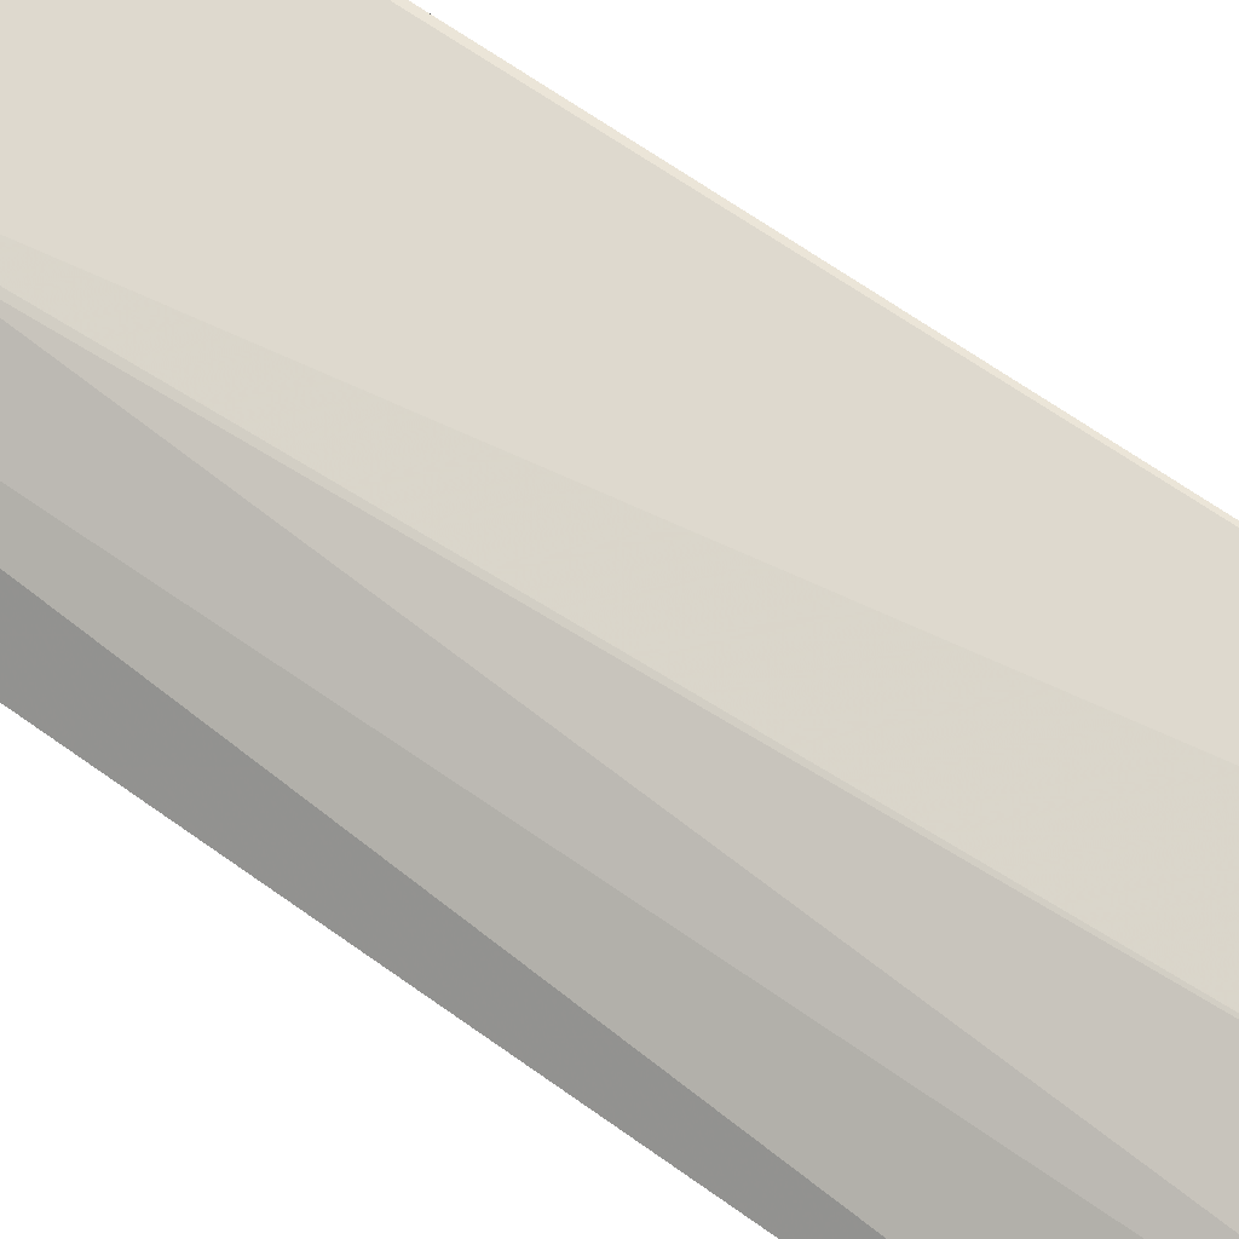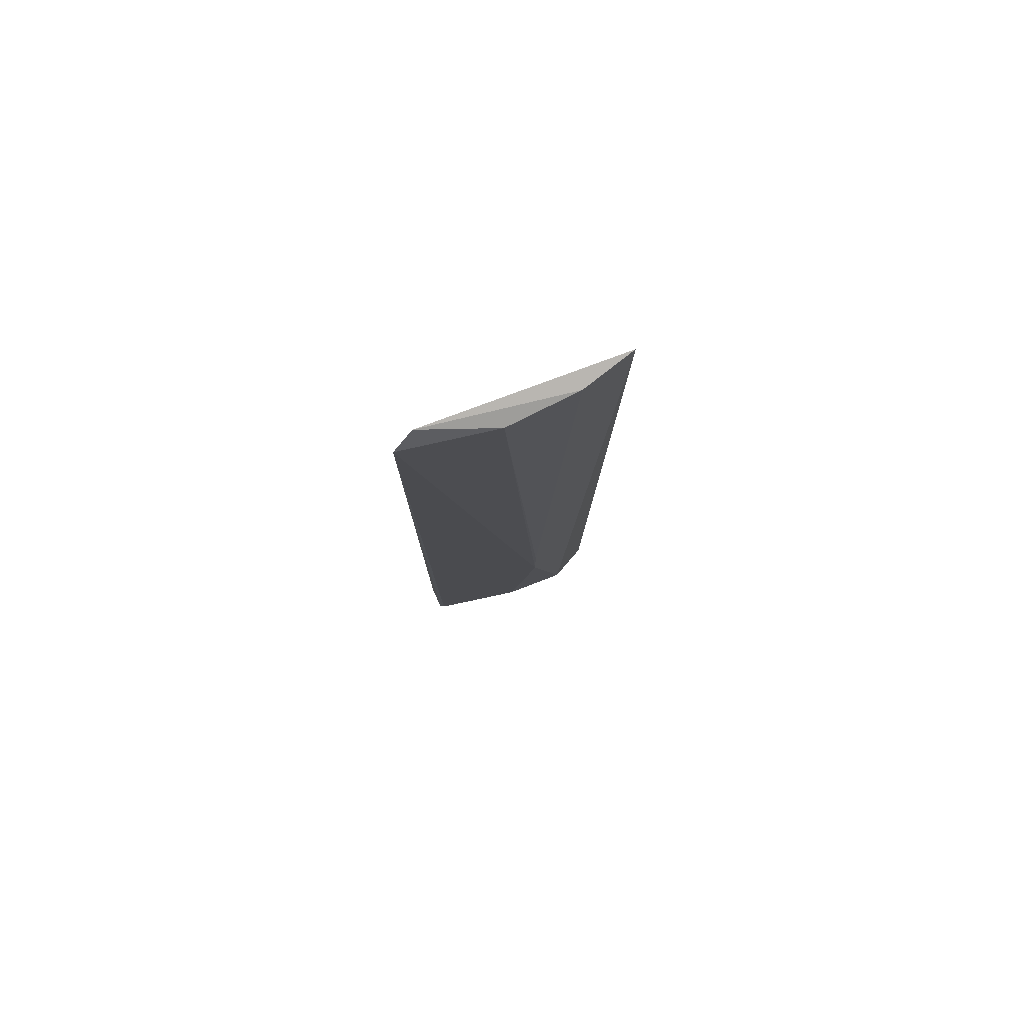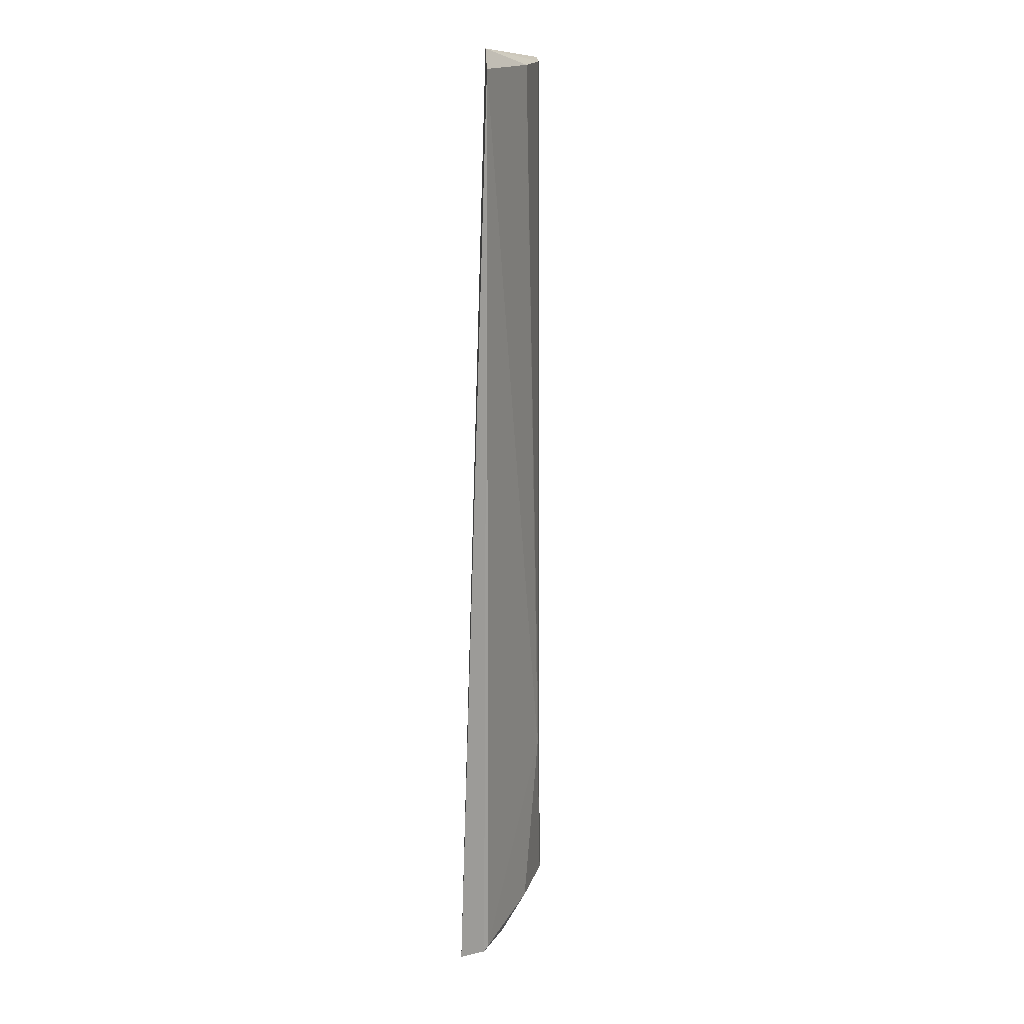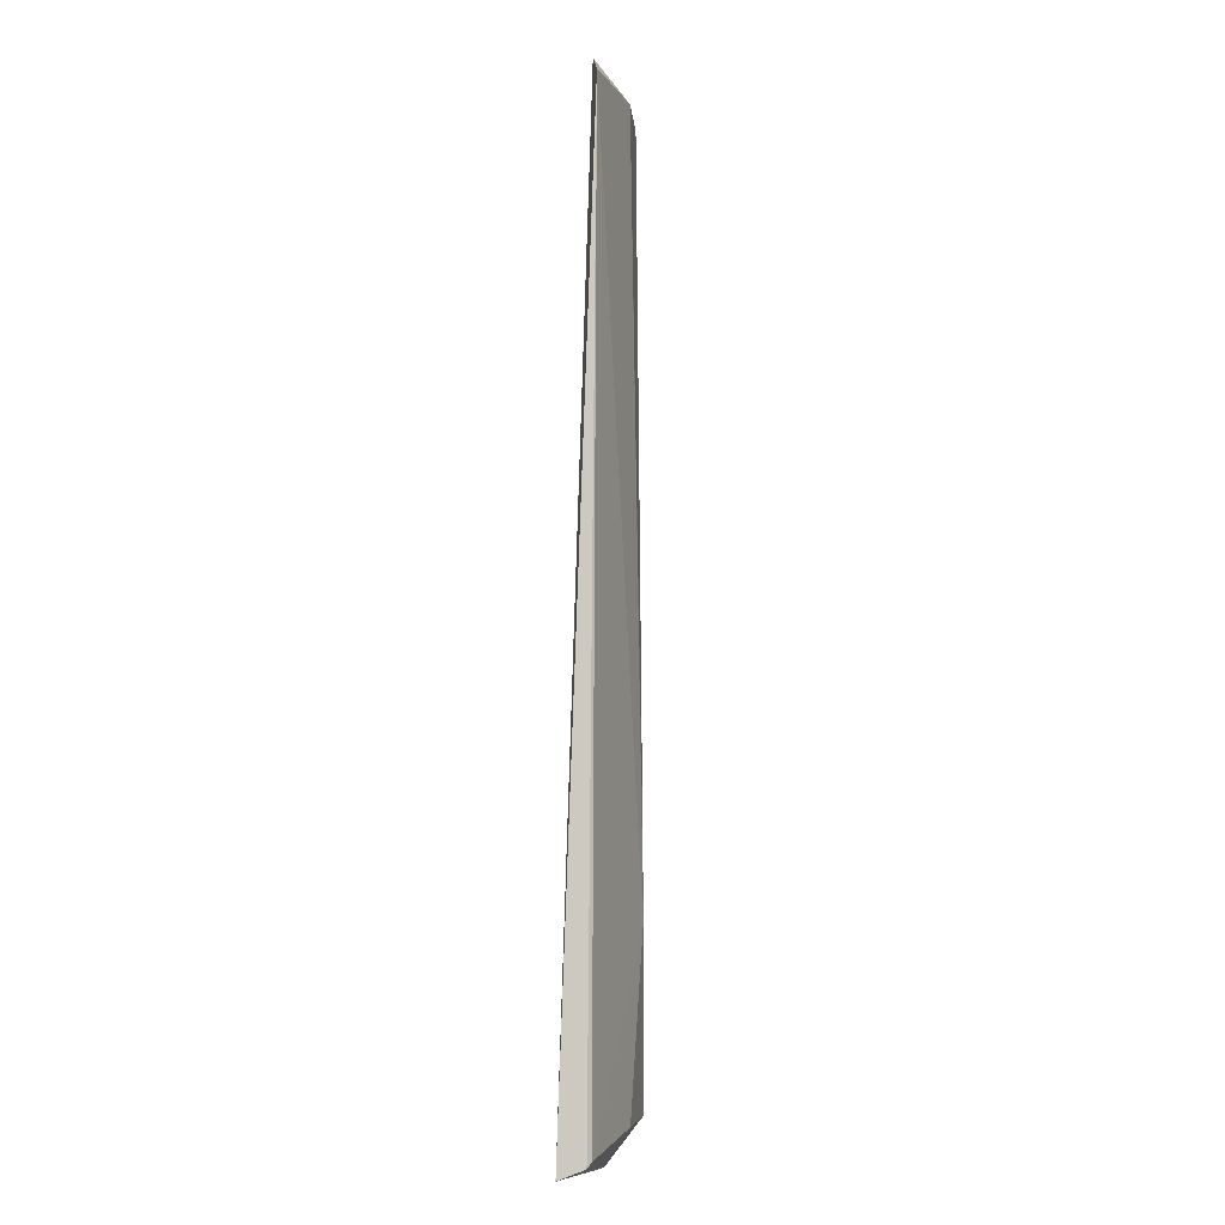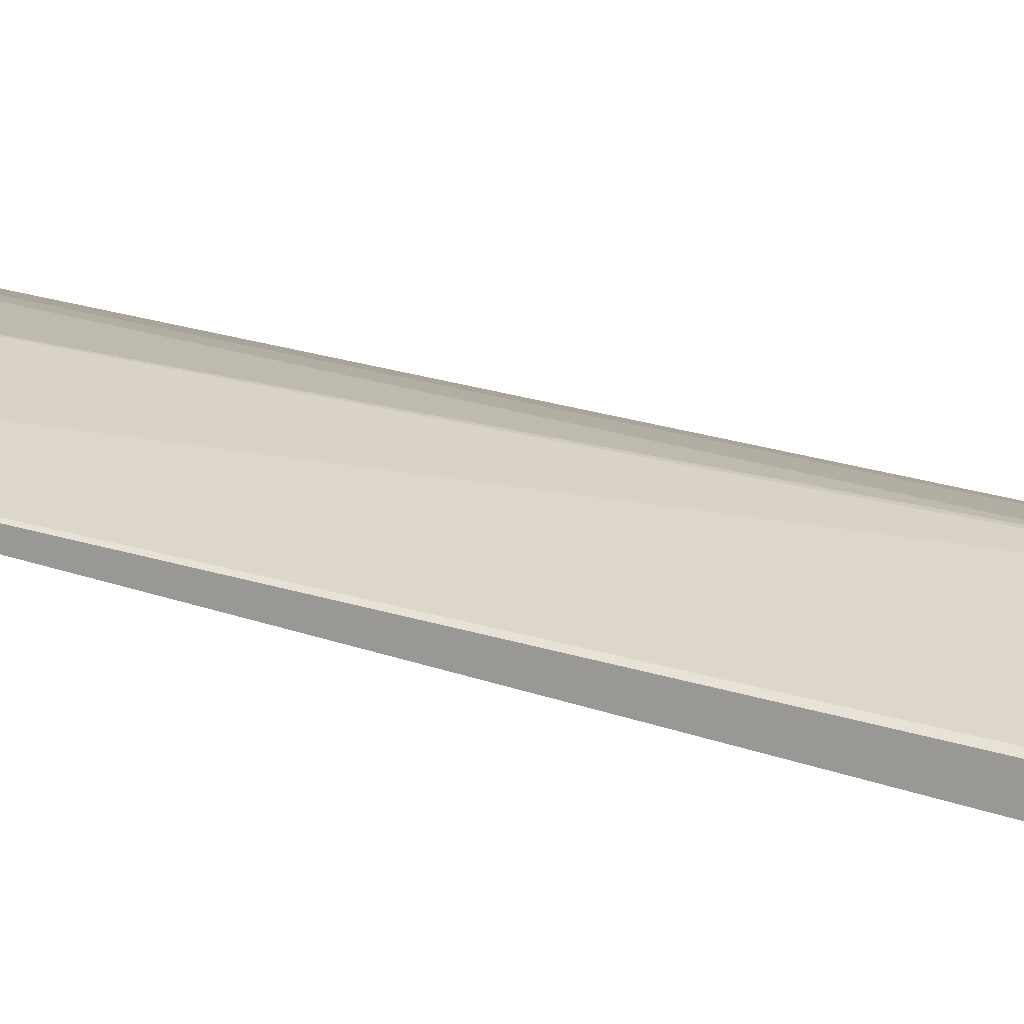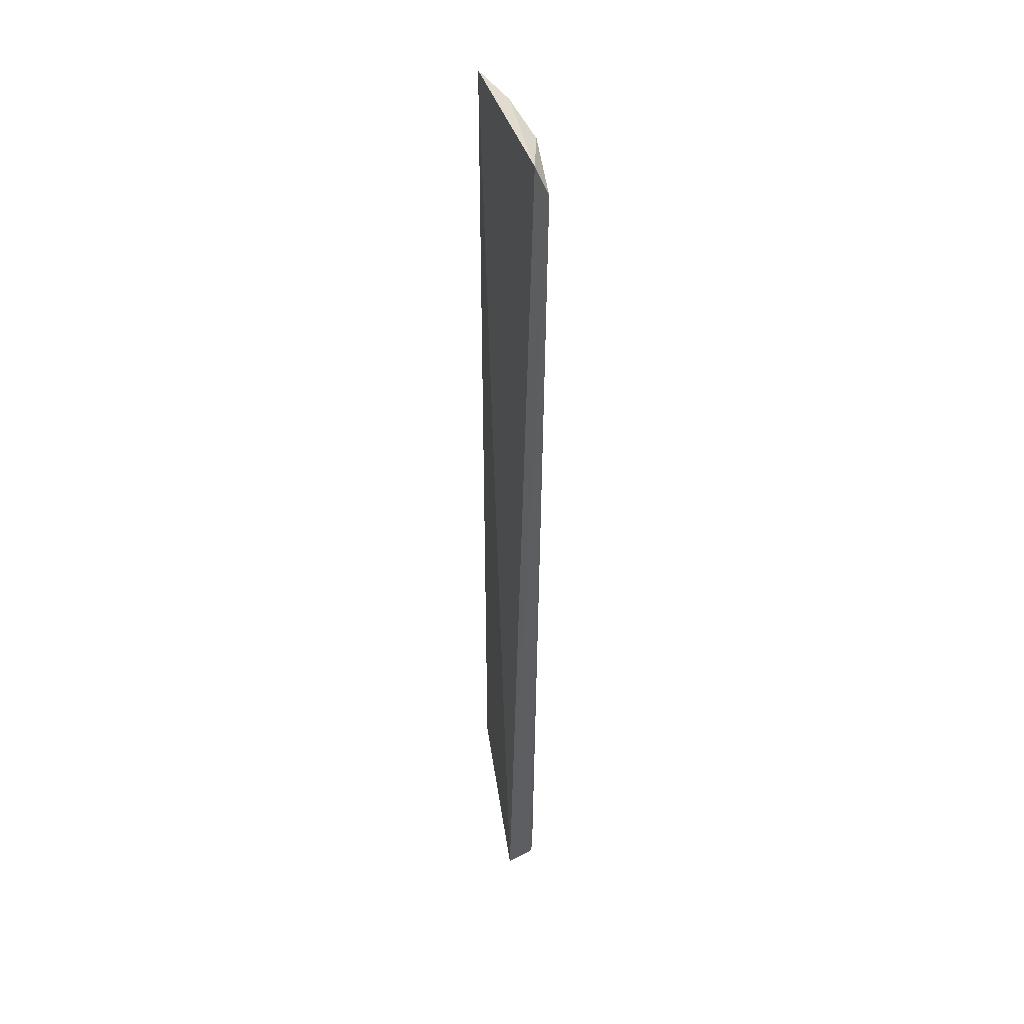
<metadata>
{"format":"obj","ext":"obj","renderer":"f3d","projection":"perspective","resolution":1024,"background":"white","views":[{"elev":68.1,"azim":-54.9,"up":"+Y"},{"elev":78.8,"azim":173.3,"up":"+Z"},{"elev":16.7,"azim":120.2,"up":"+Z"},{"elev":-7.1,"azim":114.7,"up":"+Z"},{"elev":33.3,"azim":111.5,"up":"+Y"},{"elev":43.5,"azim":89.8,"up":"+Z"}]}
</metadata>
<code>
v 0.000487 0.03006 0.1024
v 0.002094 0.03116 0.1008
v -0.01639 0.02556 0.101
v -0.01524 0.02554 0.01669
v 0.002546 0.02809 0.01581
v -0.009274 0.02996 0.03459
v -0.006138 0.03029 0.1008
v -0.01222 0.02861 0.01911
v 0.001425 0.0305 0.01718
v -0.01214 0.02812 0.1008
v 0.001869 0.03031 0.01674
v -0.006675 0.02999 0.01887
v -0.009266 0.02993 0.04061
v -0.003375 0.02926 0.01618
f 5 2 1
f 5 1 3
f 5 3 4
f 7 1 2
f 7 2 6
f 8 4 3
f 9 6 2
f 10 3 1
f 10 1 7
f 10 8 3
f 11 9 2
f 11 2 5
f 12 8 6
f 12 6 9
f 13 10 7
f 13 7 6
f 13 6 8
f 13 8 10
f 14 11 5
f 14 5 4
f 14 4 8
f 14 8 12
f 14 12 9
f 14 9 11

</code>
